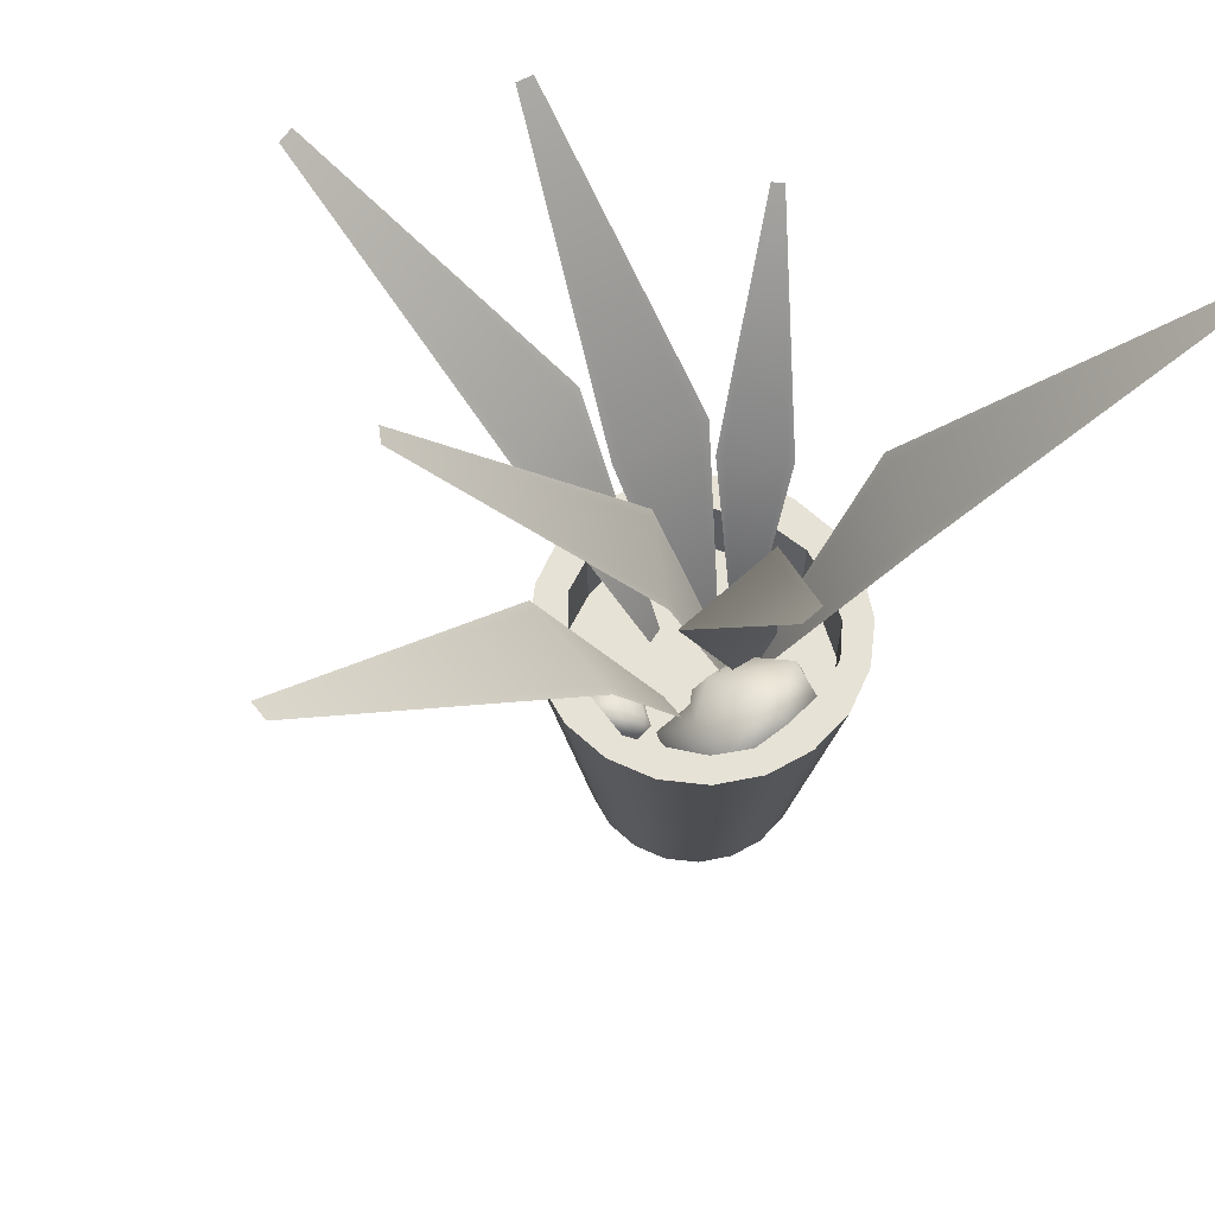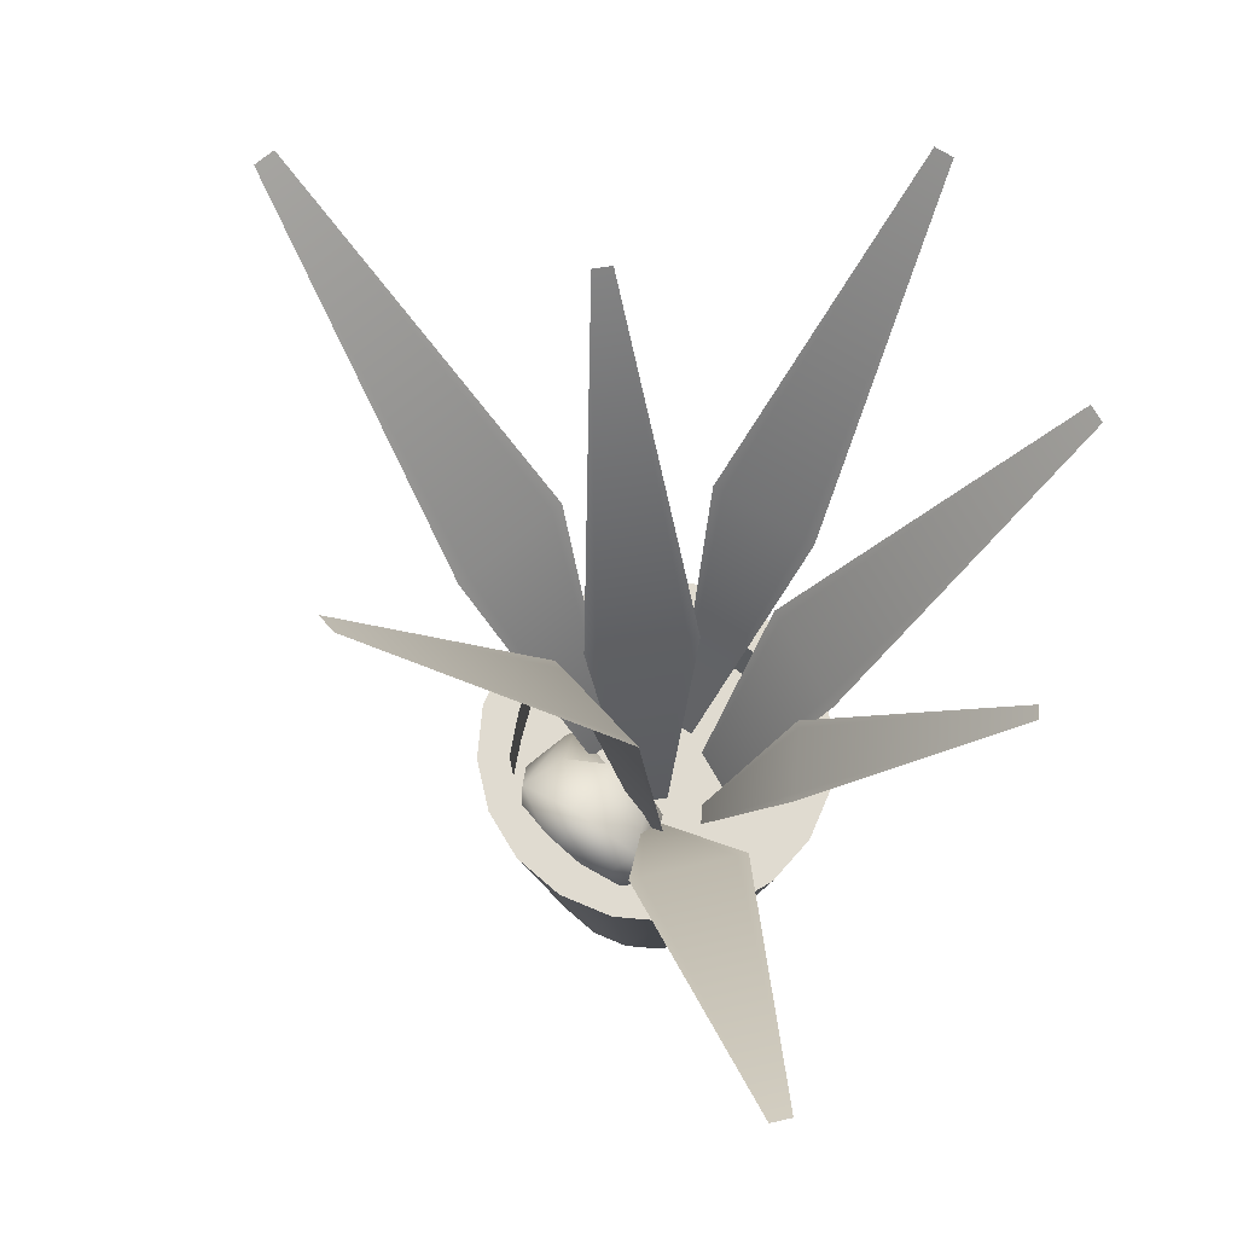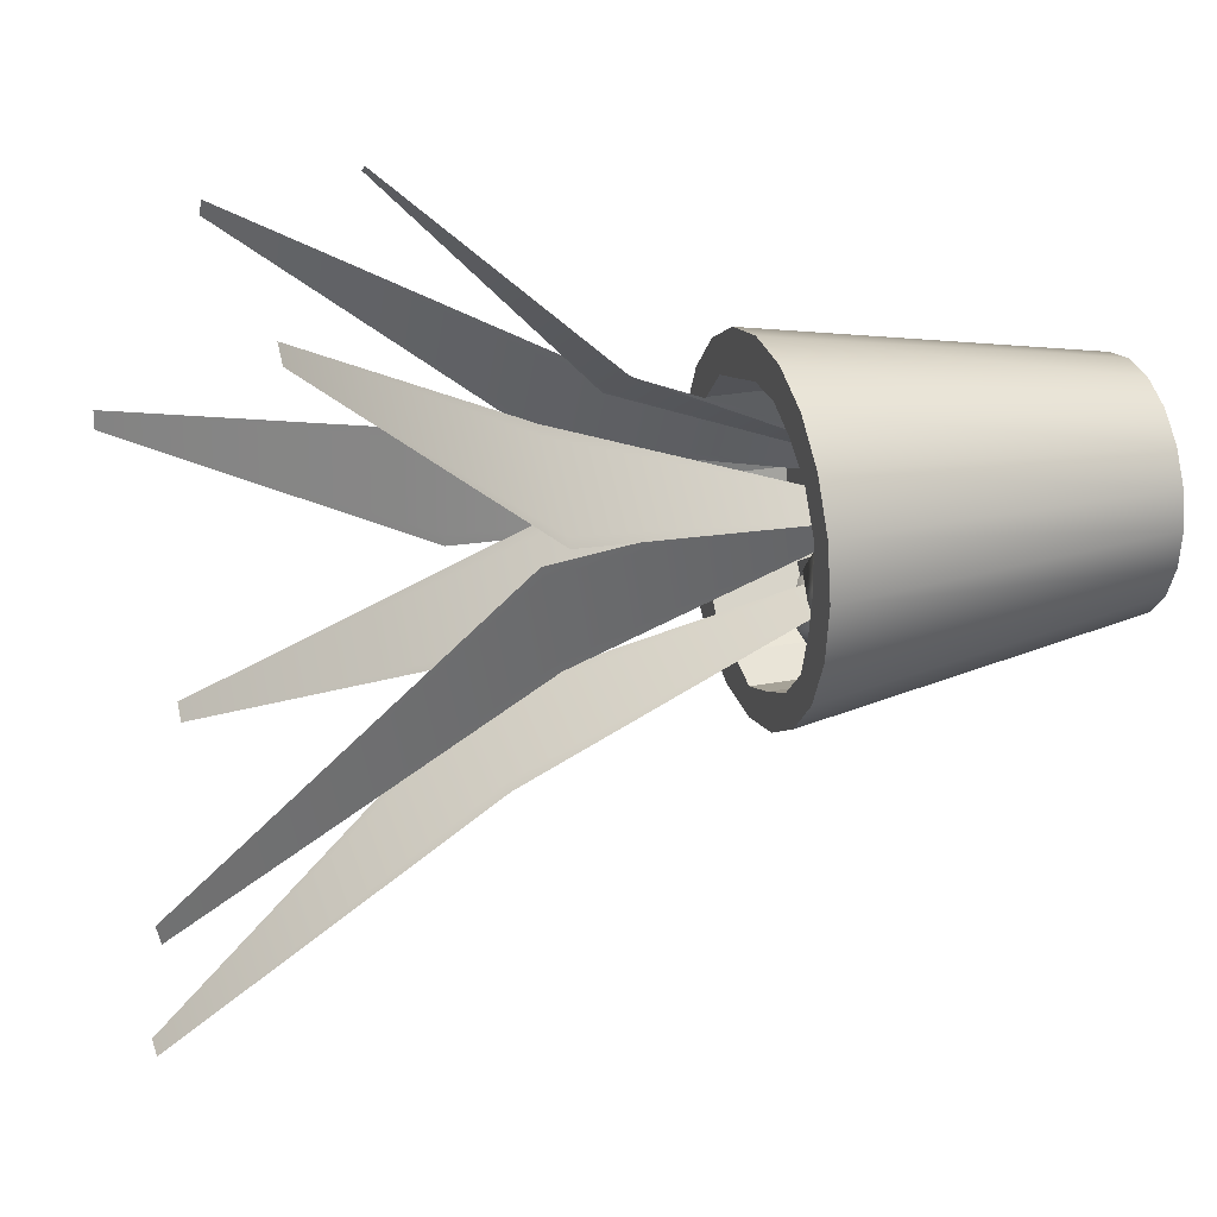
<metadata>
{"format":"obj","ext":"obj","renderer":"f3d","projection":"perspective","resolution":1024,"background":"white","views":[{"elev":63.5,"azim":-146.4,"up":"+Y"},{"elev":70.2,"azim":-57.8,"up":"+Y"},{"elev":22.9,"azim":-108.8,"up":"+Z"}]}
</metadata>
<code>
g WideLeaf_Plant_RA:default1
v 0.2835 1.704 0.04386
v 1.045 3.534 0.3127
v 2.642 5.015 0.0562
v 0.2835 1.704 0.03509
v 1.045 3.534 0.2502
v 2.642 5.015 0.04496
v 0.2835 1.704 0.02632
v 1.045 3.534 0.1876
v 2.642 5.015 0.03372
v 0.2835 1.704 0.01755
v 1.045 3.534 0.1251
v 2.642 5.015 0.02248
v 0.2835 1.704 0.008773
v 1.045 3.534 0.06254
v 2.642 5.015 0.01124
v 0.2835 1.704 0
v 1.045 3.534 0
v 2.642 5.015 0
v 0.2835 1.704 -0.008773
v 1.045 3.534 -0.06254
v 2.642 5.015 -0.01124
v 0.2835 1.704 -0.01755
v 1.045 3.534 -0.1251
v 2.642 5.015 -0.02248
v 0.2835 1.704 -0.02632
v 1.045 3.534 -0.1876
v 2.642 5.015 -0.03372
v 0.2835 1.704 -0.03509
v 1.045 3.534 -0.2502
v 2.642 5.015 -0.04496
v 0.2835 1.704 -0.04386
v 1.045 3.534 -0.3127
v 2.642 5.015 -0.0562
v 0.6403 0.2683 -0.208
v 0.5446 0.2683 -0.3957
v 0.3957 0.2683 -0.5446
v 0.208 0.2683 -0.6403
v -0 0.2683 -0.6732
v -0.208 0.2683 -0.6403
v -0.3957 0.2683 -0.5446
v -0.5446 0.2683 -0.3957
v -0.6403 0.2683 -0.208
v -0.6732 0.2683 0
v -0.6403 0.2683 0.208
v -0.5446 0.2683 0.3957
v -0.3957 0.2683 0.5446
v -0.208 0.2683 0.6403
v -0 0.2683 0.6732
v 0.208 0.2683 0.6403
v 0.3957 0.2683 0.5446
v 0.5446 0.2683 0.3957
v 0.6403 0.2683 0.208
v 0.6732 0.2683 -0
v 0.9511 2.268 -0.309
v 0.809 2.268 -0.5878
v 0.5878 2.268 -0.809
v 0.309 2.268 -0.9511
v 0 2.268 -1
v -0.309 2.268 -0.9511
v -0.5878 2.268 -0.809
v -0.809 2.268 -0.5878
v -0.9511 2.268 -0.309
v -1 2.268 0
v -0.9511 2.268 0.309
v -0.809 2.268 0.5878
v -0.5878 2.268 0.809
v -0.309 2.268 0.9511
v -0 2.268 1
v 0.309 2.268 0.9511
v 0.5878 2.268 0.809
v 0.809 2.268 0.5878
v 0.9511 2.268 0.309
v 1 2.268 -0
v 0 0.2683 0
v -0.8053 2.268 0.2617
v -0.6768 2.268 0.4917
v -0.4761 2.268 0.6553
v -0.2518 2.268 0.7751
v -0 2.268 0.7938
v 0.2379 2.268 0.7321
v 0.4889 2.268 0.673
v 0.6765 2.268 0.4915
v 0.7811 2.268 0.2538
v 0.8163 2.268 0
v 0.787 2.268 -0.2557
v 0.64 2.268 -0.465
v 0.486 2.268 -0.6689
v 0.2492 2.268 -0.7669
v 0 2.268 -0.8584
v -0.2529 2.268 -0.7783
v -0.496 2.268 -0.6826
v -0.6879 2.268 -0.4998
v -0.7706 2.268 -0.2504
v -0.8155 2.268 -0
v 0.7632 2.268 -0.2479
v 0.6215 2.268 -0.4516
v 0.4712 2.268 -0.6486
v 0.2419 2.268 -0.7448
v -4.6e-05 2.268 -0.8321
v -0.2455 2.268 -0.7557
v -0.4812 2.268 -0.6621
v -0.667 2.268 -0.4848
v -0.7481 2.268 -0.2432
v -0.7915 2.268 0.00015
v -0.781 2.268 0.2539
v -0.6567 2.268 0.4769
v -0.4622 2.268 0.636
v -0.2443 2.268 0.7518
v -0.000182 2.268 0.7701
v 0.2312 2.268 0.711
v 0.4743 2.268 0.6524
v 0.6562 2.268 0.4768
v 0.7579 2.268 0.2464
v 0.7922 2.268 -2.5e-05
v 0.7632 1.774 -0.2479
v 0.6215 1.774 -0.4516
v 0 1.774 0
v 0.4712 1.774 -0.6486
v 0.2419 1.774 -0.7448
v -4.6e-05 1.774 -0.8321
v -0.2455 1.774 -0.7557
v -0.4812 1.774 -0.6621
v -0.667 1.774 -0.4848
v -0.7481 1.774 -0.2432
v -0.7915 1.774 0.00015
v -0.781 1.774 0.2539
v -0.6567 1.774 0.4769
v -0.4622 1.774 0.636
v -0.2443 1.774 0.7518
v -0.000182 1.774 0.7701
v 0.2312 1.774 0.711
v 0.4743 1.774 0.6524
v 0.6562 1.774 0.4768
v 0.7579 1.774 0.2464
v 0.7922 1.774 -2.5e-05
v -0.0192 1.493 -0.205
v 0.5287 3.556 -0.9322
v 0.7962 5.226 -2.736
v -0.02863 1.493 -0.208
v 0.4615 3.556 -0.9534
v 0.7841 5.226 -2.739
v -0.03805 1.493 -0.211
v 0.3943 3.556 -0.9747
v 0.772 5.226 -2.743
v -0.04748 1.493 -0.214
v 0.3271 3.556 -0.996
v 0.76 5.226 -2.747
v -0.05691 1.493 -0.217
v 0.2599 3.556 -1.017
v 0.7479 5.226 -2.751
v -0.06634 1.493 -0.2199
v 0.1927 3.556 -1.038
v 0.7358 5.226 -2.755
v -0.07577 1.493 -0.2229
v 0.1255 3.556 -1.06
v 0.7237 5.226 -2.759
v -0.08519 1.493 -0.2259
v 0.05827 3.556 -1.081
v 0.7116 5.226 -2.762
v -0.09462 1.493 -0.2289
v -0.008942 3.556 -1.102
v 0.6995 5.226 -2.766
v -0.1041 1.493 -0.2319
v -0.07615 3.556 -1.124
v 0.6875 5.226 -2.77
v -0.1135 1.493 -0.2349
v -0.1434 3.556 -1.145
v 0.6754 5.226 -2.774
v 0.07521 1.537 -0.5859
v 0.1566 1.537 -0.4041
v 0.04602 1.837 -0.6511
v 0.1566 1.837 -0.4041
v 0.3333 1.837 -0.743
v 0.4301 1.837 -0.5267
v 0.3982 1.537 -0.598
v 0.4796 1.537 -0.4162
v 0.176 1.889 -0.7276
v 0.5489 1.687 -0.3898
v 0.4662 1.485 -0.5744
v 0.4246 1.687 -0.6673
v 0.3643 1.485 -0.3071
v 0.24 1.485 -0.5846
v 0.04748 1.485 -0.5195
v 0.1302 1.687 -0.3348
v 0.04748 1.889 -0.5195
v 0.0059 1.687 -0.6123
v 0.3148 1.889 -0.4175
v 0.4168 1.889 -0.6849
v -0.01406 1.687 -0.4919
v 0.2321 1.957 -0.6022
v 0.5278 1.687 -0.602
v 0.2816 1.417 -0.4917
v 0.3424 1.687 -0.356
v 0.2124 1.687 -0.6461
v -0.1311 1.597 0.3068
v -0.03934 2.918 0.8828
v 0.6735 3.988 1.808
v -0.1255 1.597 0.3038
v 0.00035 2.918 0.8612
v 0.6806 3.988 1.804
v -0.1199 1.597 0.3008
v 0.04004 2.918 0.8397
v 0.6878 3.988 1.8
v -0.1144 1.597 0.2977
v 0.07973 2.918 0.8181
v 0.6949 3.988 1.796
v -0.1088 1.597 0.2947
v 0.1194 2.918 0.7966
v 0.702 3.988 1.792
v -0.1032 1.597 0.2917
v 0.1591 2.918 0.7751
v 0.7092 3.988 1.789
v -0.09767 1.597 0.2887
v 0.1988 2.918 0.7535
v 0.7163 3.988 1.785
v -0.09211 1.597 0.2857
v 0.2385 2.918 0.732
v 0.7234 3.988 1.781
v -0.08654 1.597 0.2826
v 0.2782 2.918 0.7104
v 0.7306 3.988 1.777
v -0.08097 1.597 0.2796
v 0.3179 2.918 0.6889
v 0.7377 3.988 1.773
v -0.07541 1.597 0.2766
v 0.3576 2.918 0.6674
v 0.7448 3.988 1.769
v -0.2859 1.704 0.09897
v -1.013 3.534 0.4515
v -1.953 5.015 1.767
v -0.2797 1.704 0.1051
v -0.9681 3.534 0.4955
v -1.945 5.015 1.775
v -0.2734 1.704 0.1113
v -0.9237 3.534 0.5394
v -1.937 5.015 1.783
v -0.2672 1.704 0.1175
v -0.8792 3.534 0.5834
v -1.929 5.015 1.791
v -0.2609 1.704 0.1236
v -0.8347 3.534 0.6274
v -1.921 5.015 1.799
v -0.2547 1.704 0.1298
v -0.7903 3.534 0.6714
v -1.913 5.015 1.807
v -0.2485 1.704 0.136
v -0.7458 3.534 0.7153
v -1.905 5.015 1.815
v -0.2422 1.704 0.1421
v -0.7013 3.534 0.7593
v -1.897 5.015 1.823
v -0.236 1.704 0.1483
v -0.6569 3.534 0.8033
v -1.889 5.015 1.831
v -0.2298 1.704 0.1545
v -0.6124 3.534 0.8473
v -1.881 5.015 1.838
v -0.2235 1.704 0.1607
v -0.5679 3.534 0.8912
v -1.873 5.015 1.846
v -0.6236 1.409 0.1026
v -0.2545 1.409 0.1026
v -0.7559 1.965 0.1026
v -0.2545 1.965 0.1026
v -0.6938 1.965 -0.453
v -0.2545 1.965 -0.453
v -0.3993 1.409 -0.453
v -0.03019 1.409 -0.453
v -0.7869 2.062 -0.1752
v 0.06703 1.687 -0.5502
v -0.308 1.312 -0.5502
v -0.4965 1.687 -0.5502
v 0.06703 1.312 -0.1752
v -0.4965 1.312 -0.1752
v -0.5322 1.312 0.1998
v -0.1572 1.687 0.1998
v -0.5322 2.062 0.1998
v -0.7208 1.687 0.1998
v -0.1572 2.062 -0.1752
v -0.5322 2.062 -0.5502
v -0.5322 1.687 0.3248
v -0.5322 2.187 -0.1752
v -0.308 1.687 -0.6752
v -0.308 1.187 -0.1752
v -0.03224 1.687 -0.1752
v -0.6215 1.687 -0.1752
v -0.04933 1.192 0.2014
v 0.4924 3.021 0.8005
v 2.019 4.503 1.335
v -0.04515 1.192 0.1937
v 0.5222 3.021 0.7455
v 2.024 4.503 1.326
v -0.04097 1.192 0.1859
v 0.552 3.021 0.6905
v 2.029 4.503 1.316
v -0.03679 1.192 0.1782
v 0.5817 3.021 0.6355
v 2.035 4.503 1.306
v -0.03262 1.192 0.1705
v 0.6115 3.021 0.5805
v 2.04 4.503 1.296
v -0.02844 1.192 0.1628
v 0.6413 3.021 0.5255
v 2.045 4.503 1.286
v -0.02426 1.192 0.1551
v 0.6711 3.021 0.4705
v 2.051 4.503 1.276
v -0.02008 1.192 0.1474
v 0.7009 3.021 0.4155
v 2.056 4.503 1.266
v -0.01591 1.192 0.1397
v 0.7306 3.021 0.3605
v 2.062 4.503 1.256
v -0.01173 1.192 0.132
v 0.7604 3.021 0.3055
v 2.067 4.503 1.246
v -0.007551 1.192 0.1242
v 0.7902 3.021 0.2506
v 2.072 4.503 1.237
v -0.3122 1.206 0.2823
v -0.157 3.3 -0.5383
v -1.154 5.486 -1.123
v -0.3152 1.209 0.2914
v -0.1786 3.317 -0.4734
v -1.157 5.489 -1.111
v -0.3183 1.211 0.3005
v -0.2001 3.334 -0.4084
v -1.161 5.492 -1.1
v -0.3213 1.213 0.3096
v -0.2217 3.351 -0.3434
v -1.165 5.495 -1.088
v -0.3243 1.216 0.3187
v -0.2433 3.368 -0.2785
v -1.169 5.498 -1.076
v -0.3274 1.218 0.3278
v -0.2649 3.385 -0.2135
v -1.173 5.502 -1.065
v -0.3304 1.22 0.3369
v -0.2865 3.401 -0.1486
v -1.177 5.505 -1.053
v -0.3334 1.223 0.346
v -0.3081 3.418 -0.08362
v -1.181 5.508 -1.041
v -0.3365 1.225 0.3551
v -0.3297 3.435 -0.01866
v -1.185 5.511 -1.03
v -0.3395 1.228 0.3643
v -0.3513 3.452 0.04629
v -1.188 5.514 -1.018
v -0.3425 1.23 0.3734
v -0.3729 3.469 0.1112
v -1.192 5.517 -1.006
v -0.2242 1.343 0.1717
v 0.378 3.245 0.02909
v 1.285 4.903 -1.084
v -0.23 1.343 0.1652
v 0.3367 3.246 -0.01787
v 1.277 4.903 -1.093
v -0.2358 1.344 0.1586
v 0.2954 3.246 -0.06484
v 1.27 4.904 -1.101
v -0.2416 1.344 0.152
v 0.2541 3.247 -0.1118
v 1.262 4.904 -1.11
v -0.2473 1.344 0.1454
v 0.2129 3.248 -0.1588
v 1.255 4.904 -1.118
v -0.2531 1.344 0.1388
v 0.1716 3.249 -0.2057
v 1.248 4.904 -1.127
v -0.2589 1.344 0.1322
v 0.1303 3.249 -0.2527
v 1.24 4.904 -1.135
v -0.2647 1.344 0.1256
v 0.089 3.25 -0.2997
v 1.233 4.904 -1.143
v -0.2705 1.344 0.119
v 0.04771 3.251 -0.3466
v 1.225 4.904 -1.152
v -0.2763 1.344 0.1124
v 0.006428 3.251 -0.3936
v 1.218 4.904 -1.16
v -0.2821 1.344 0.1059
v -0.03486 3.252 -0.4406
v 1.21 4.905 -1.169
g WideLeaf_Plant_RA:pPlane1 polySurface19
f 4 1 2 5
f 5 2 3 6
f 7 4 5 8
f 8 5 6 9
f 10 7 8 11
f 11 8 9 12
f 13 10 11 14
f 14 11 12 15
f 16 13 14 17
f 17 14 15 18
f 19 16 17 20
f 20 17 18 21
f 22 19 20 23
f 23 20 21 24
f 25 22 23 26
f 26 23 24 27
f 28 25 26 29
f 29 26 27 30
f 32 31 28 29
f 33 32 29 30
g WideLeaf_Plant_RA:pCylinder1 polySurface19
f 34 35 55 54
f 35 36 56 55
f 36 37 57 56
f 37 38 58 57
f 38 39 59 58
f 39 40 60 59
f 40 41 61 60
f 41 42 62 61
f 42 43 63 62
f 43 44 64 63
f 44 45 65 64
f 45 46 66 65
f 46 47 67 66
f 47 48 68 67
f 48 49 69 68
f 49 50 70 69
f 50 51 71 70
f 51 52 72 71
f 52 53 73 72
f 53 34 54 73
f 35 34 74
f 36 35 74
f 37 36 74
f 38 37 74
f 39 38 74
f 40 39 74
f 41 40 74
f 42 41 74
f 43 42 74
f 44 43 74
f 45 44 74
f 46 45 74
f 47 46 74
f 48 47 74
f 49 48 74
f 50 49 74
f 51 50 74
f 52 51 74
f 53 52 74
f 34 53 74
f 115 116 117
f 116 118 117
f 118 119 117
f 119 120 117
f 120 121 117
f 121 122 117
f 122 123 117
f 123 124 117
f 124 125 117
f 125 126 117
f 126 127 117
f 127 128 117
f 128 129 117
f 129 130 117
f 130 131 117
f 131 132 117
f 132 133 117
f 133 134 117
f 134 135 117
f 135 115 117
f 64 65 76 75
f 65 66 77 76
f 66 67 78 77
f 67 68 79 78
f 68 69 80 79
f 69 70 81 80
f 70 71 82 81
f 71 72 83 82
f 72 73 84 83
f 73 54 85 84
f 54 55 86 85
f 55 56 87 86
f 56 57 88 87
f 57 58 89 88
f 58 59 90 89
f 59 60 91 90
f 60 61 92 91
f 61 62 93 92
f 62 63 94 93
f 63 64 75 94
f 85 86 96 95
f 86 87 97 96
f 87 88 98 97
f 88 89 99 98
f 89 90 100 99
f 90 91 101 100
f 91 92 102 101
f 92 93 103 102
f 93 94 104 103
f 94 75 105 104
f 75 76 106 105
f 76 77 107 106
f 77 78 108 107
f 78 79 109 108
f 79 80 110 109
f 80 81 111 110
f 81 82 112 111
f 82 83 113 112
f 83 84 114 113
f 84 85 95 114
f 95 96 116 115
f 96 97 118 116
f 97 98 119 118
f 98 99 120 119
f 99 100 121 120
f 100 101 122 121
f 101 102 123 122
f 102 103 124 123
f 103 104 125 124
f 104 105 126 125
f 105 106 127 126
f 106 107 128 127
f 107 108 129 128
f 108 109 130 129
f 109 110 131 130
f 110 111 132 131
f 111 112 133 132
f 112 113 134 133
f 113 114 135 134
f 114 95 115 135
g WideLeaf_Plant_RA:group WideLeaf_Plant_RA:pasted__pPlane1 polySurface19
f 139 136 137 140
f 140 137 138 141
f 142 139 140 143
f 143 140 141 144
f 145 142 143 146
f 146 143 144 147
f 148 145 146 149
f 149 146 147 150
f 151 148 149 152
f 152 149 150 153
f 154 151 152 155
f 155 152 153 156
f 157 154 155 158
f 158 155 156 159
f 160 157 158 161
f 161 158 159 162
f 163 160 161 164
f 164 161 162 165
f 167 166 163 164
f 168 167 164 165
g WideLeaf_Plant_RA:group6 WideLeaf_Plant_RA:initialShadingGroup WideLeaf_Plant_RA:pasted__pCube1 polySurface19
f 169 183 189 186
f 183 170 184 189
f 189 184 172 185
f 186 189 185 171
f 171 185 190 177
f 185 172 187 190
f 190 187 174 188
f 177 190 188 173
f 173 188 191 180
f 188 174 178 191
f 191 178 176 179
f 180 191 179 175
f 175 179 192 182
f 179 176 181 192
f 192 181 170 183
f 182 192 183 169
f 170 181 193 184
f 181 176 178 193
f 193 178 174 187
f 184 193 187 172
f 175 182 194 180
f 182 169 186 194
f 194 186 171 177
f 180 194 177 173
g WideLeaf_Plant_RA:group2 WideLeaf_Plant_RA:pasted__pPlane1 polySurface19
f 198 195 196 199
f 199 196 197 200
f 201 198 199 202
f 202 199 200 203
f 204 201 202 205
f 205 202 203 206
f 207 204 205 208
f 208 205 206 209
f 210 207 208 211
f 211 208 209 212
f 213 210 211 214
f 214 211 212 215
f 216 213 214 217
f 217 214 215 218
f 219 216 217 220
f 220 217 218 221
f 222 219 220 223
f 223 220 221 224
f 226 225 222 223
f 227 226 223 224
g WideLeaf_Plant_RA:group1 WideLeaf_Plant_RA:pasted__pPlane1 polySurface19
f 231 228 229 232
f 232 229 230 233
f 234 231 232 235
f 235 232 233 236
f 237 234 235 238
f 238 235 236 239
f 240 237 238 241
f 241 238 239 242
f 243 240 241 244
f 244 241 242 245
f 246 243 244 247
f 247 244 245 248
f 249 246 247 250
f 250 247 248 251
f 252 249 250 253
f 253 250 251 254
f 255 252 253 256
f 256 253 254 257
f 259 258 255 256
f 260 259 256 257
g WideLeaf_Plant_RA:initialShadingGroup WideLeaf_Plant_RA:pCube2 polySurface19
f 261 275 281 278
f 275 262 276 281
f 281 276 264 277
f 278 281 277 263
f 263 277 282 269
f 277 264 279 282
f 282 279 266 280
f 269 282 280 265
f 265 280 283 272
f 280 266 270 283
f 283 270 268 271
f 272 283 271 267
f 267 271 284 274
f 271 268 273 284
f 284 273 262 275
f 274 284 275 261
f 262 273 285 276
f 273 268 270 285
f 285 270 266 279
f 276 285 279 264
f 267 274 286 272
f 274 261 278 286
f 286 278 263 269
f 272 286 269 265
g WideLeaf_Plant_RA:group3 WideLeaf_Plant_RA:pasted__pPlane1 polySurface19
f 290 287 288 291
f 291 288 289 292
f 293 290 291 294
f 294 291 292 295
f 296 293 294 297
f 297 294 295 298
f 299 296 297 300
f 300 297 298 301
f 302 299 300 303
f 303 300 301 304
f 305 302 303 306
f 306 303 304 307
f 308 305 306 309
f 309 306 307 310
f 311 308 309 312
f 312 309 310 313
f 314 311 312 315
f 315 312 313 316
f 318 317 314 315
f 319 318 315 316
g WideLeaf_Plant_RA:group4 WideLeaf_Plant_RA:pasted__group WideLeaf_Plant_RA:pasted__pasted__pPlane1 polySurface19
f 323 320 321 324
f 324 321 322 325
f 326 323 324 327
f 327 324 325 328
f 329 326 327 330
f 330 327 328 331
f 332 329 330 333
f 333 330 331 334
f 335 332 333 336
f 336 333 334 337
f 338 335 336 339
f 339 336 337 340
f 341 338 339 342
f 342 339 340 343
f 344 341 342 345
f 345 342 343 346
f 347 344 345 348
f 348 345 346 349
f 351 350 347 348
f 352 351 348 349
g WideLeaf_Plant_RA:group5 WideLeaf_Plant_RA:pasted__group1 WideLeaf_Plant_RA:pasted__pasted__pPlane1 polySurface19
f 356 353 354 357
f 357 354 355 358
f 359 356 357 360
f 360 357 358 361
f 362 359 360 363
f 363 360 361 364
f 365 362 363 366
f 366 363 364 367
f 368 365 366 369
f 369 366 367 370
f 371 368 369 372
f 372 369 370 373
f 374 371 372 375
f 375 372 373 376
f 377 374 375 378
f 378 375 376 379
f 380 377 378 381
f 381 378 379 382
f 384 383 380 381
f 385 384 381 382

</code>
